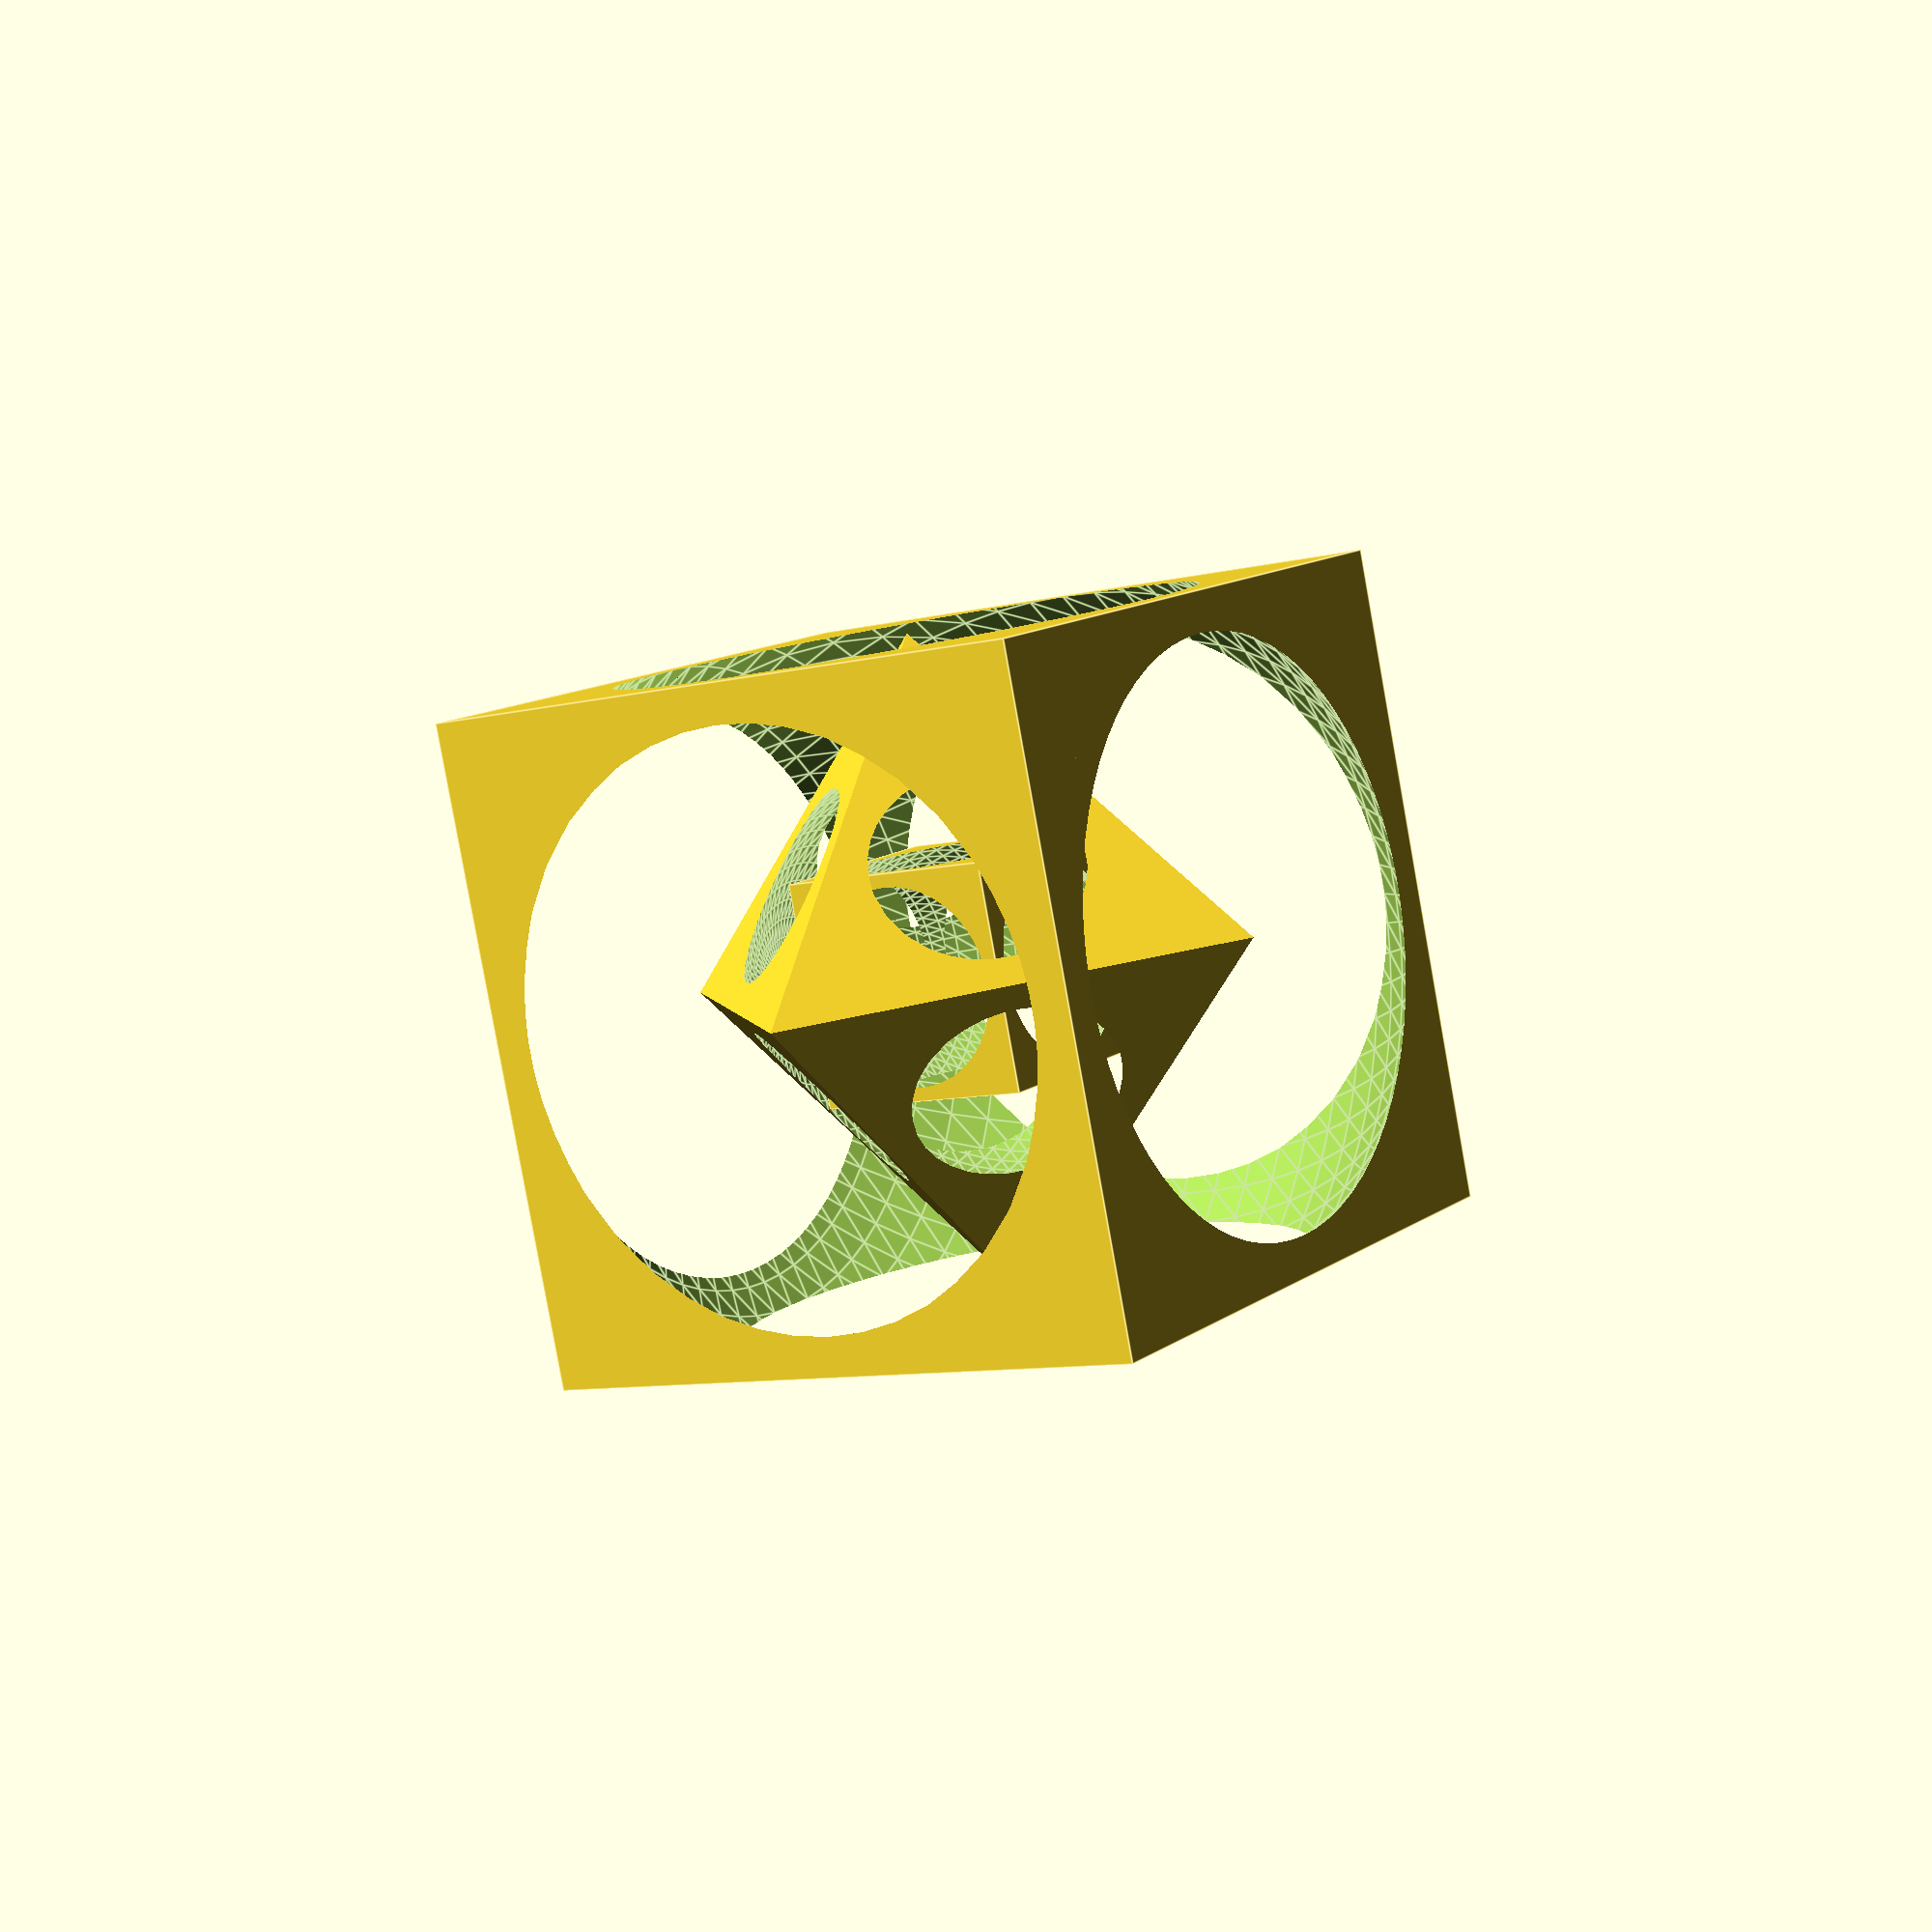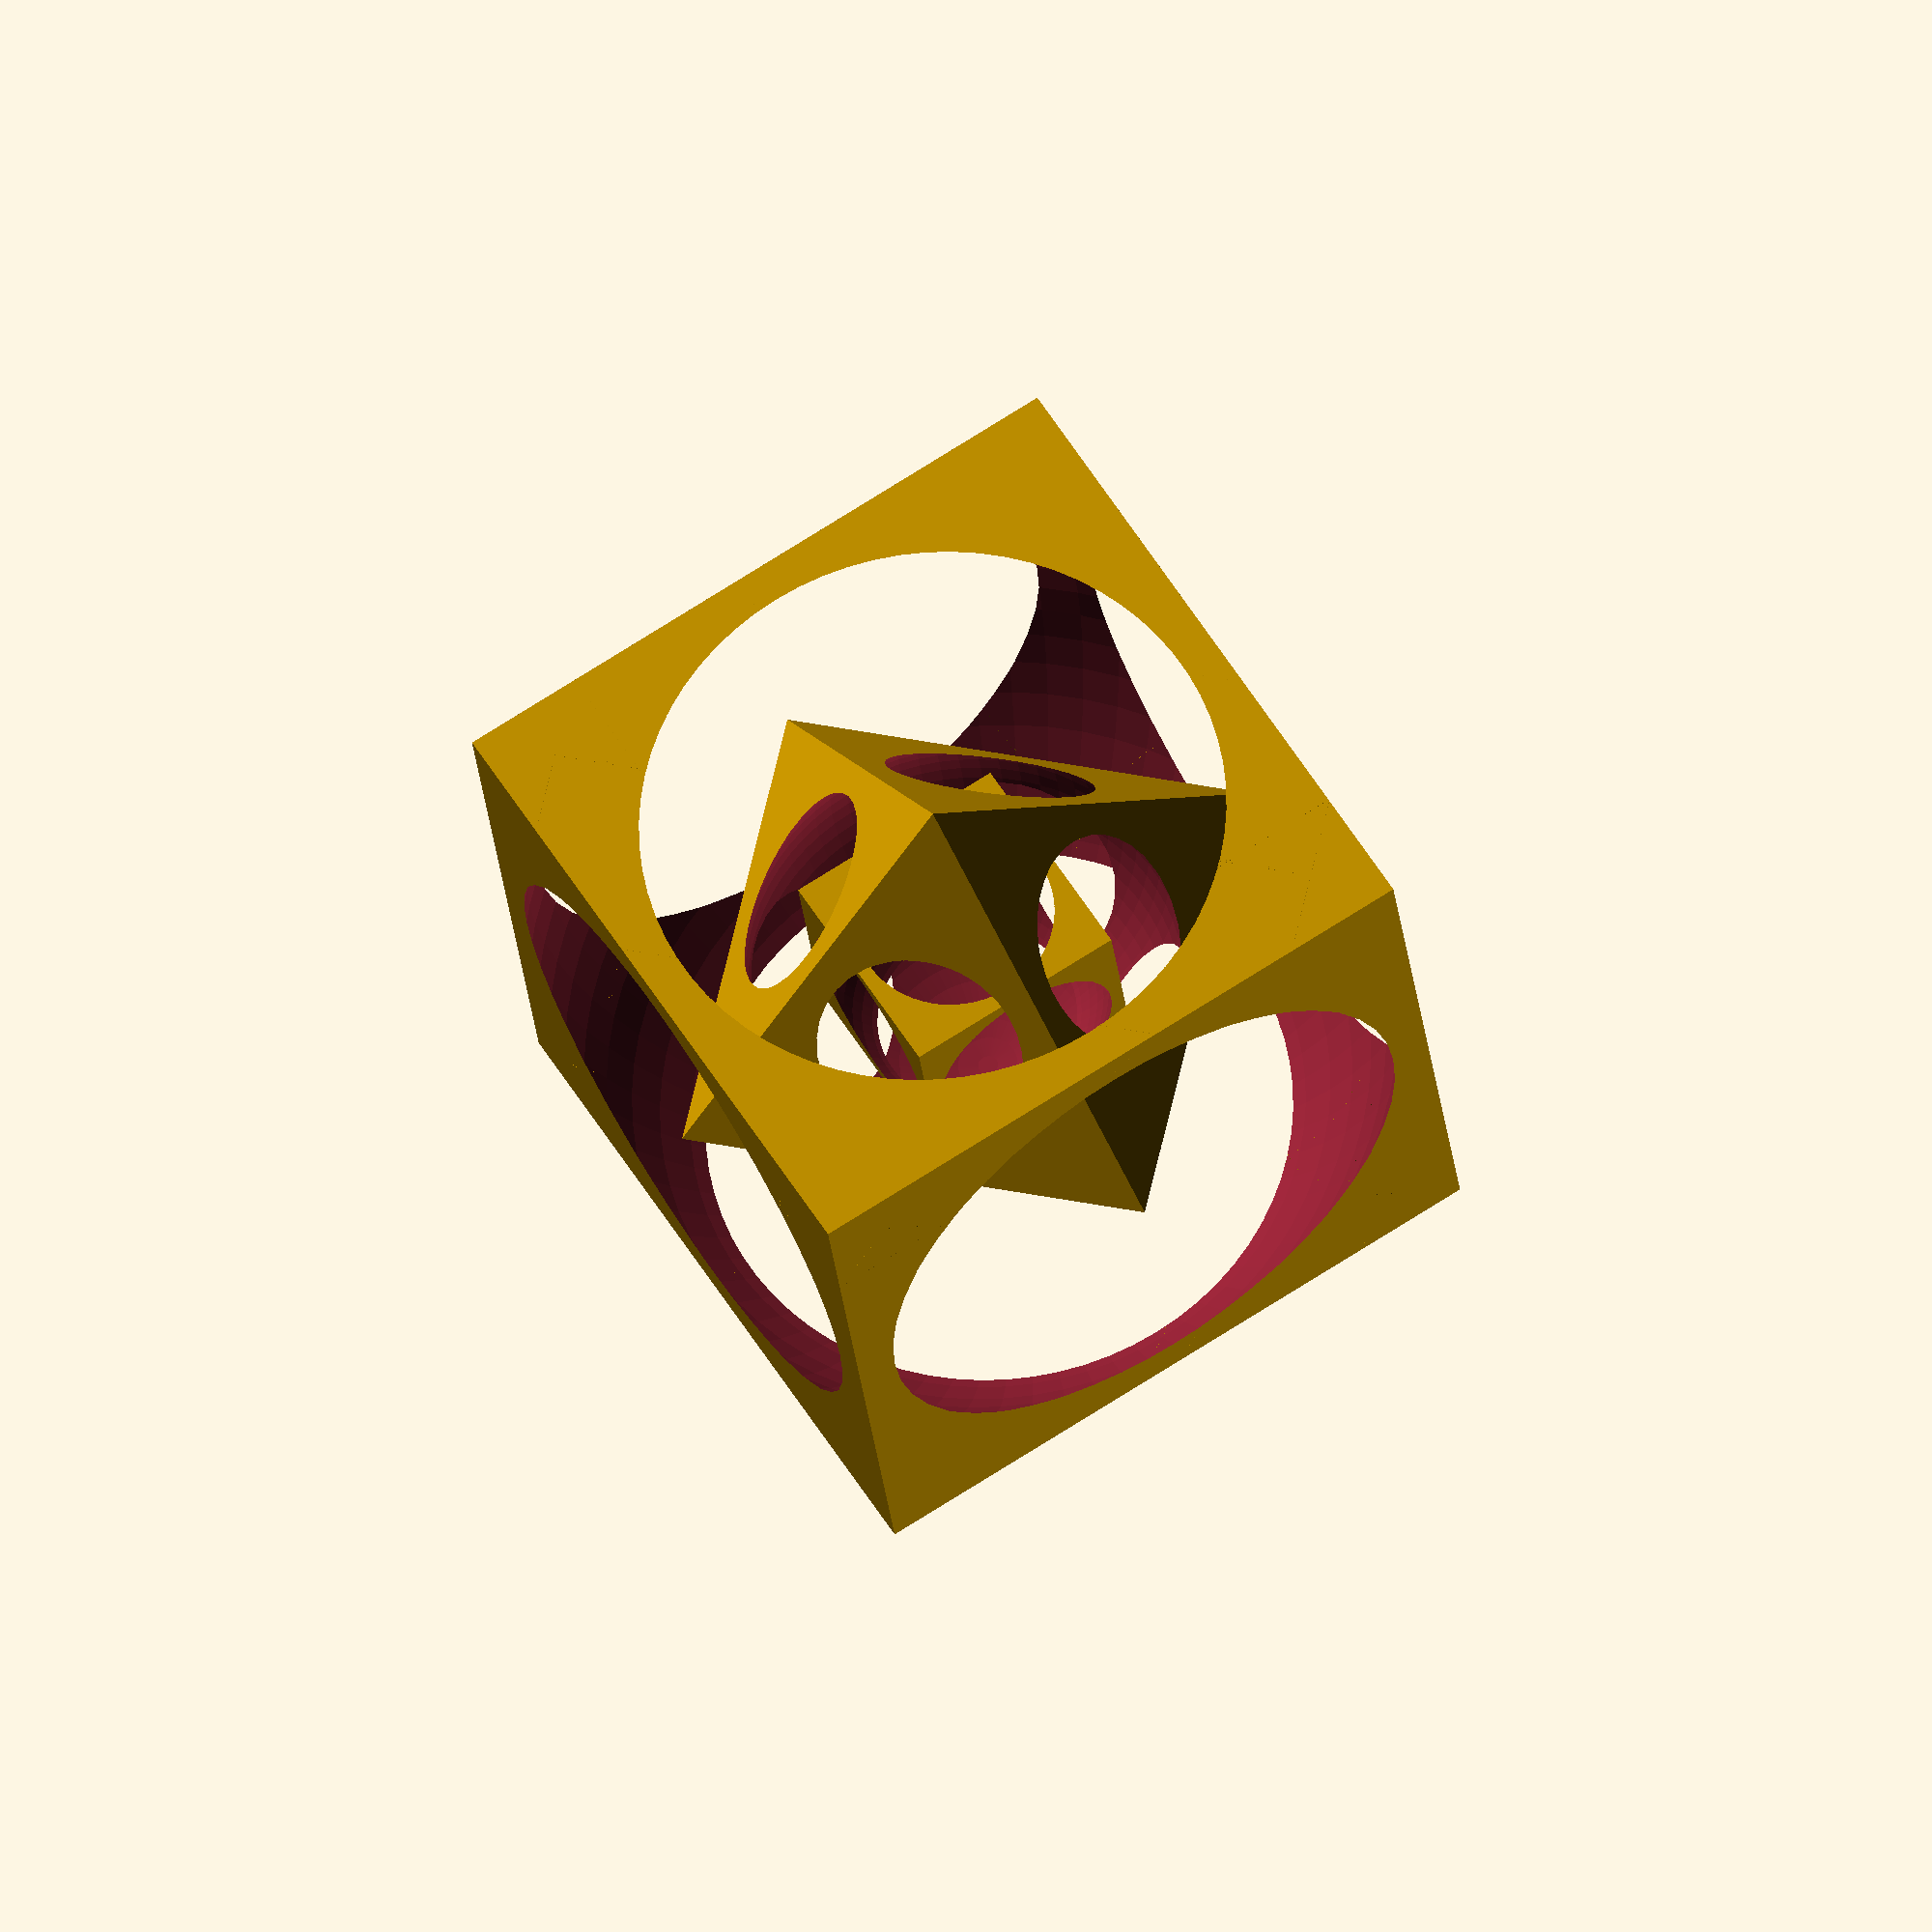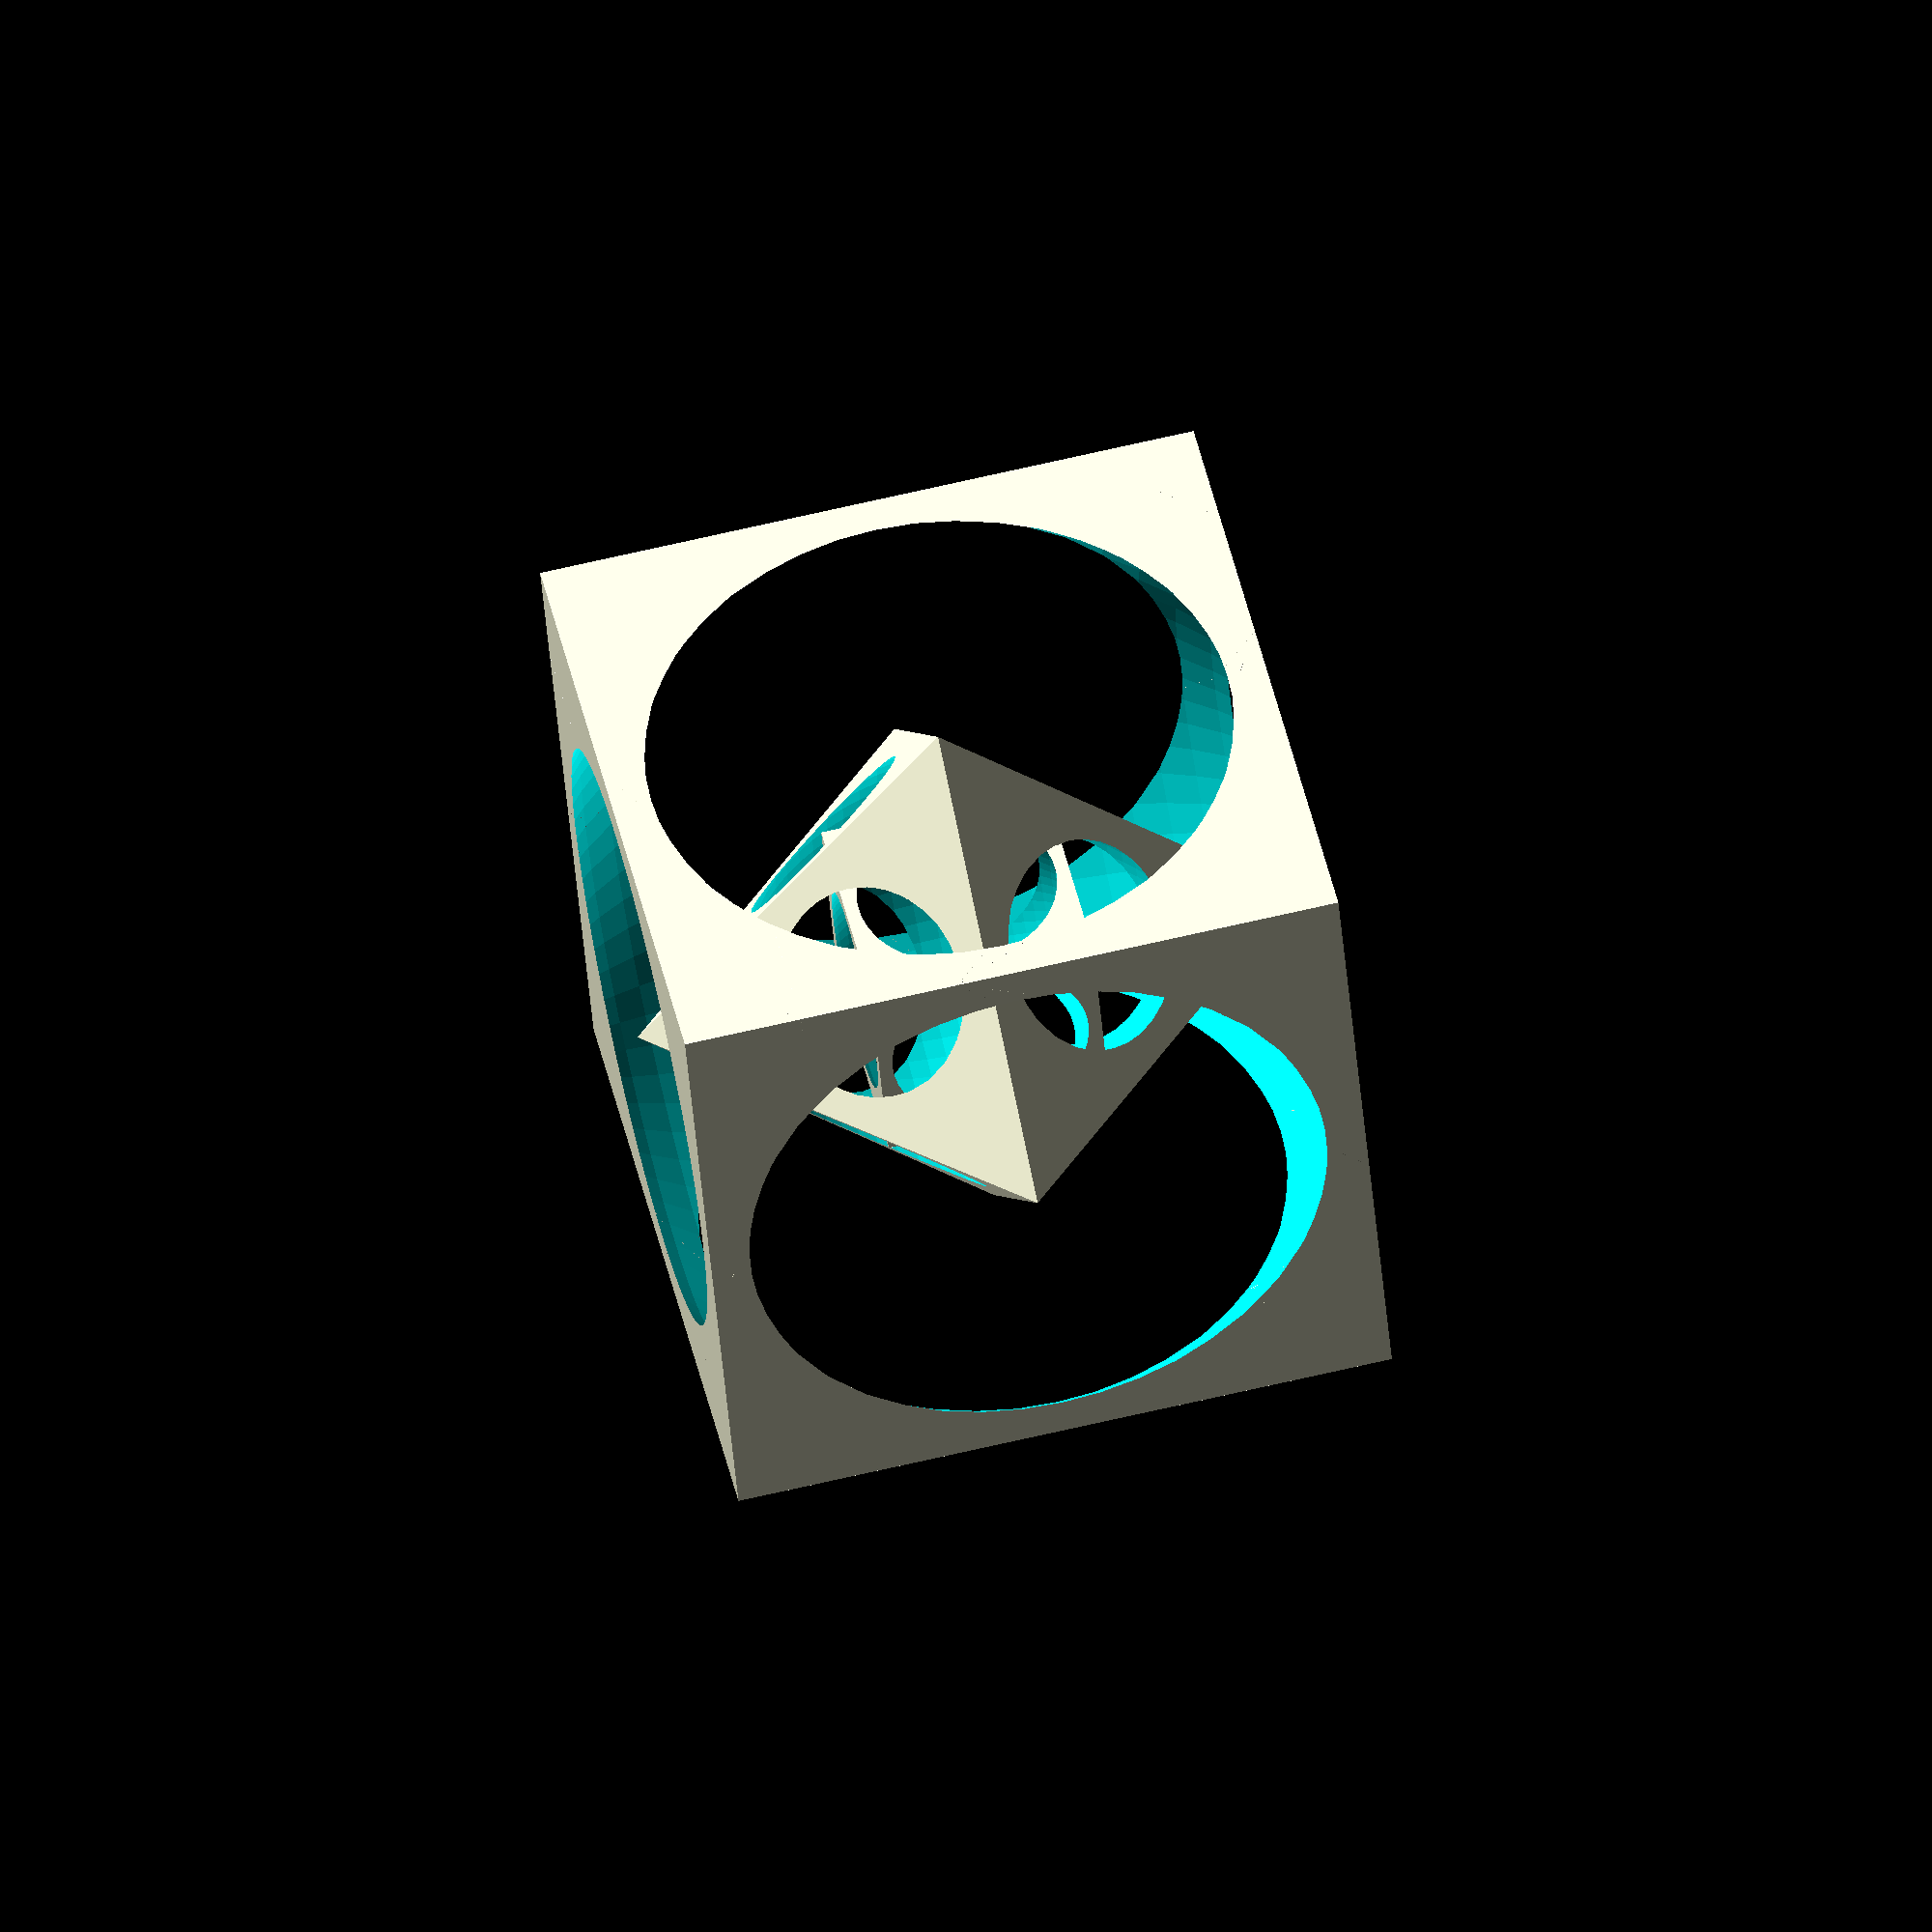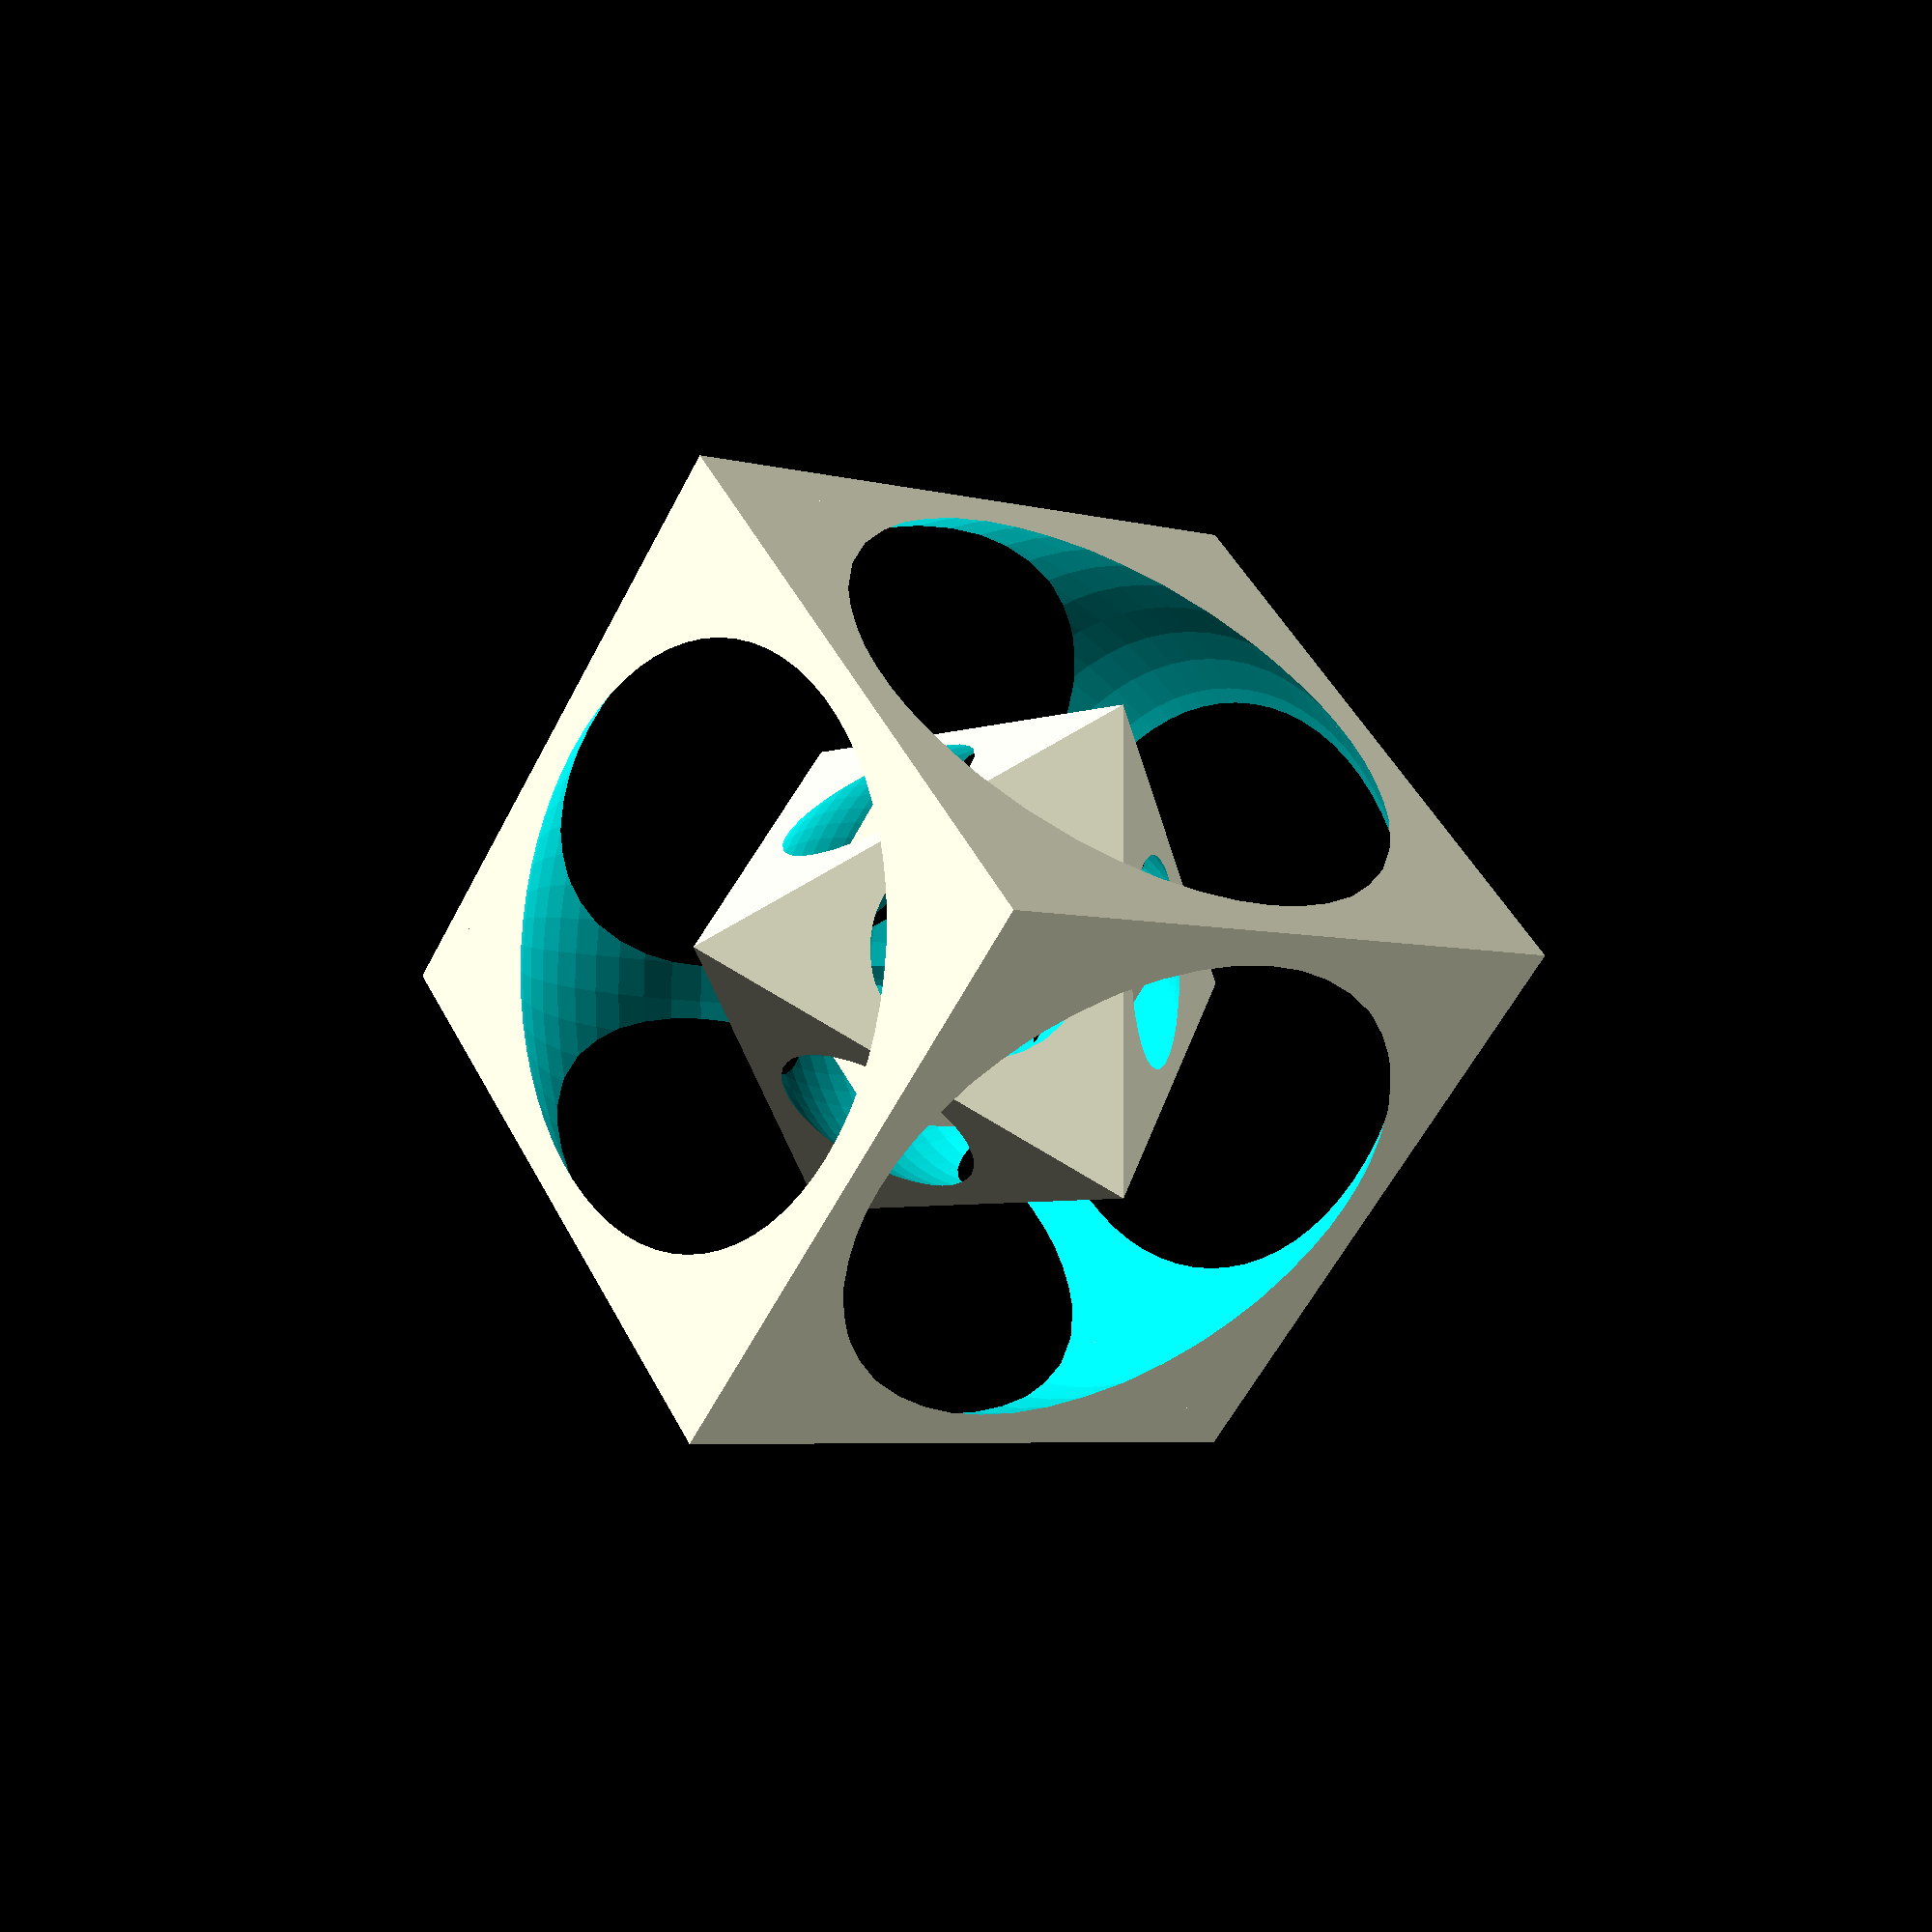
<openscad>
$fn = 70;

module opencube(size) {
    difference() {
        cube(size, center=true);
        sphere(size*2/3);
    }
}

module box(size) {
    cube([2*size, 2*size, size], center = true); 
}

module octahedron(size) {
    rotate([125,0,135]) {
        dihedral = 109.47122;
        n = 3;
        intersection(){
            box(size);
            intersection_for(i=[1:n])  { 
                rotate([dihedral, 0, 360 /n * i])  box(size); 
           }
        }
    }
}

module openoctahedron(size) {
    difference() {
        octahedron(size);
        sphere(size*0.57);
    }
}

opencube(10);
openoctahedron(5.8);
opencube(3.4);
</openscad>
<views>
elev=188.6 azim=288.0 roll=55.1 proj=p view=edges
elev=26.7 azim=302.2 roll=185.7 proj=o view=solid
elev=113.2 azim=290.3 roll=283.3 proj=o view=wireframe
elev=5.3 azim=134.5 roll=230.6 proj=p view=solid
</views>
